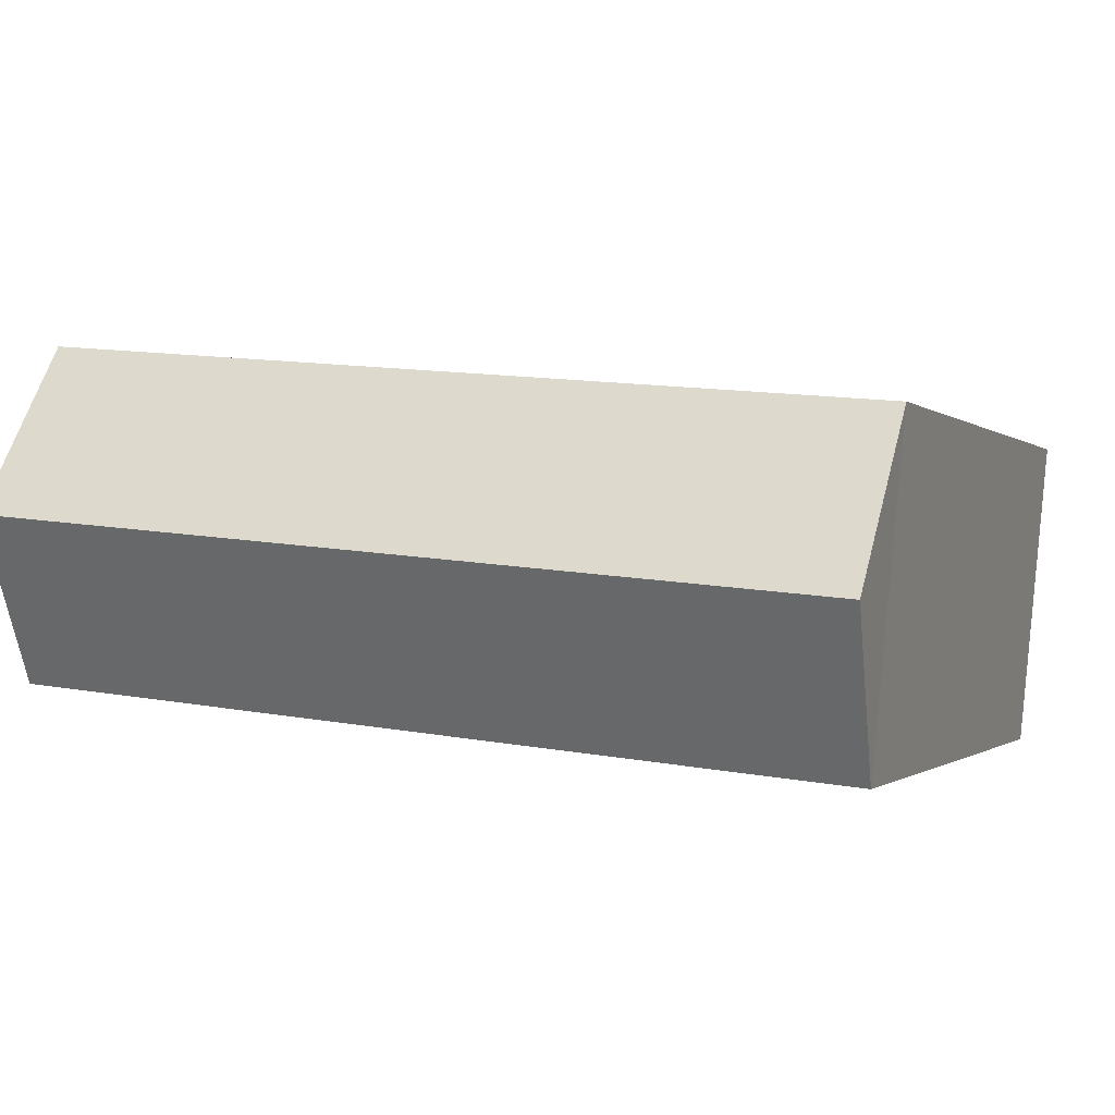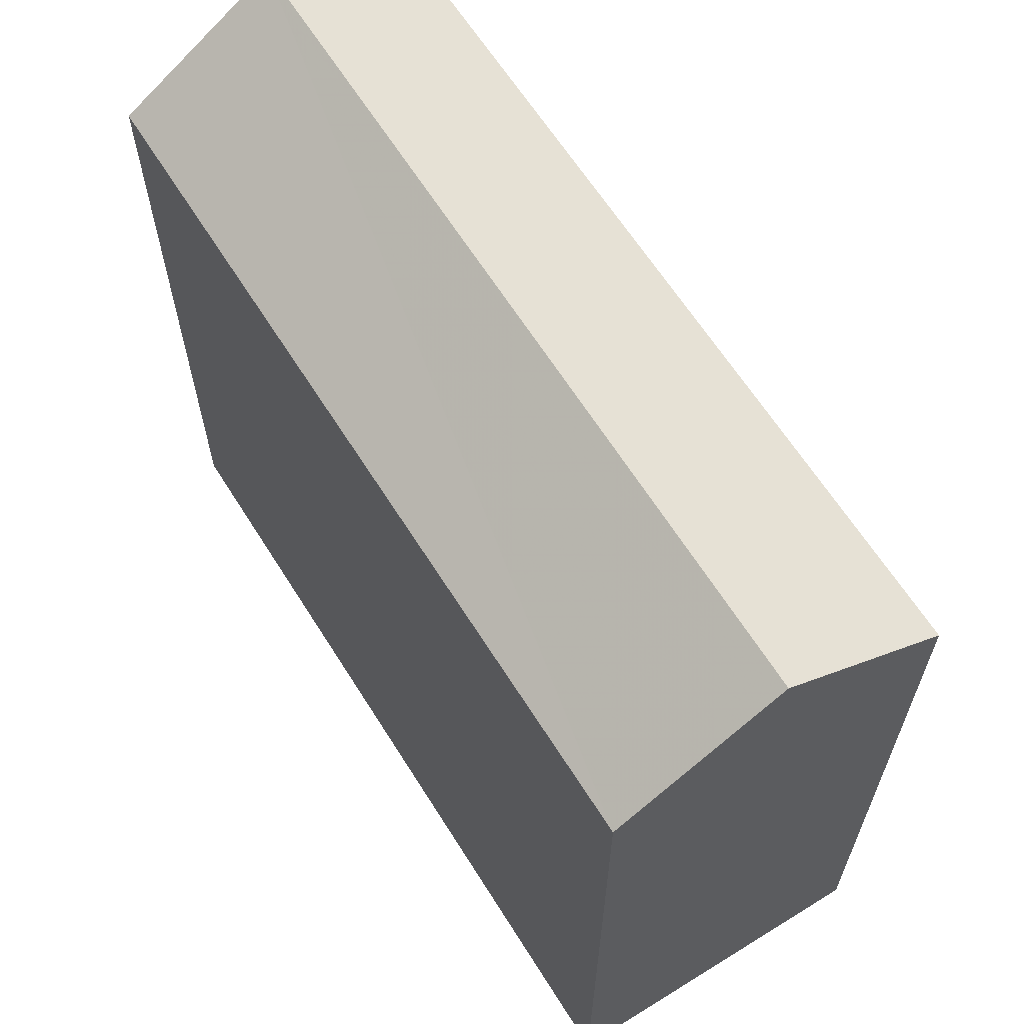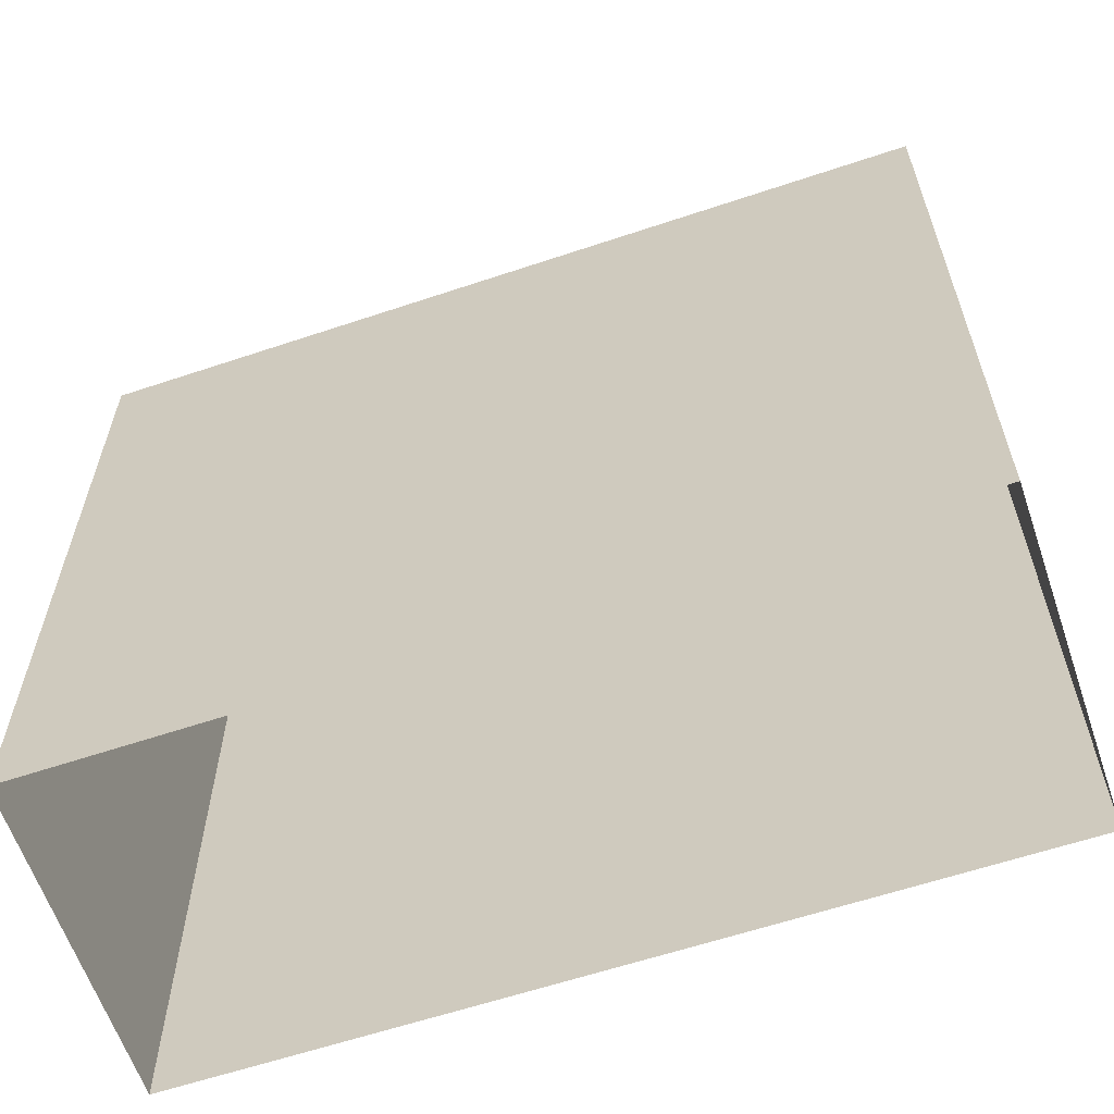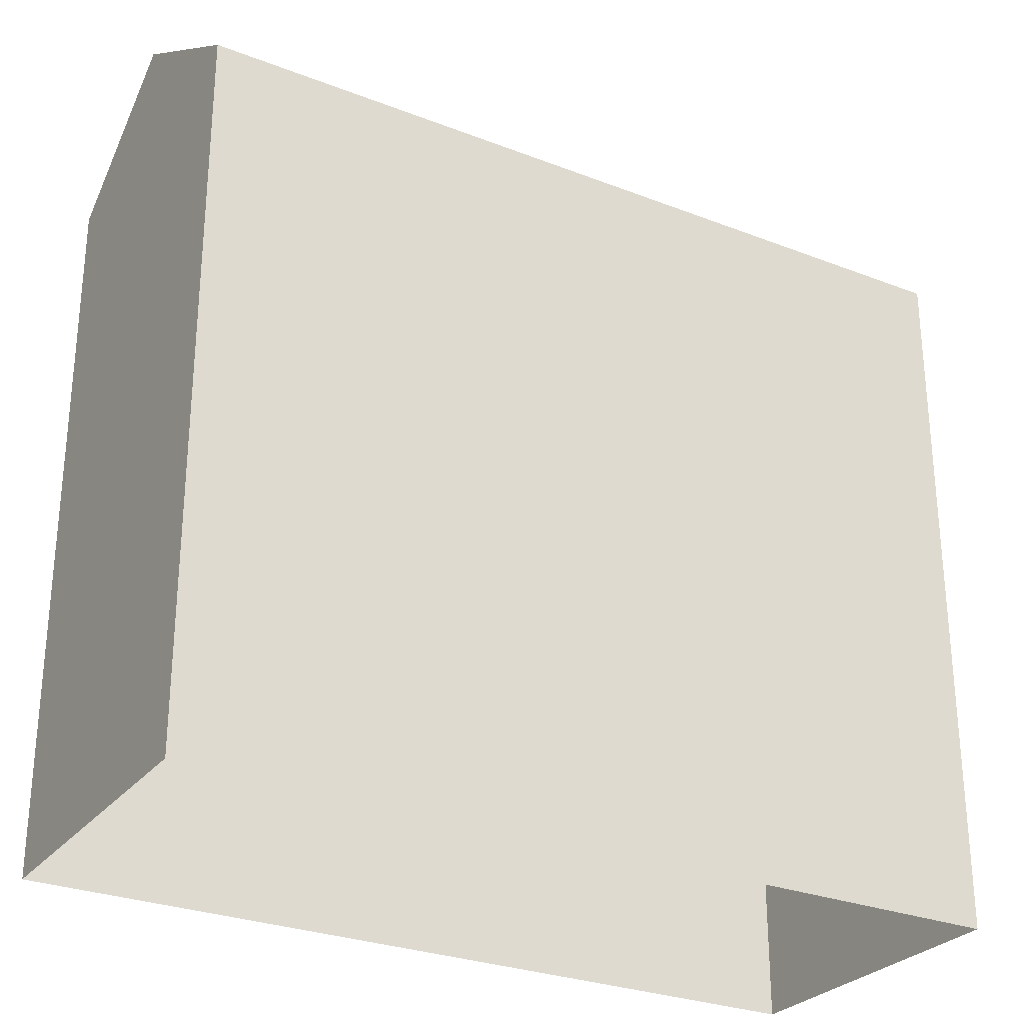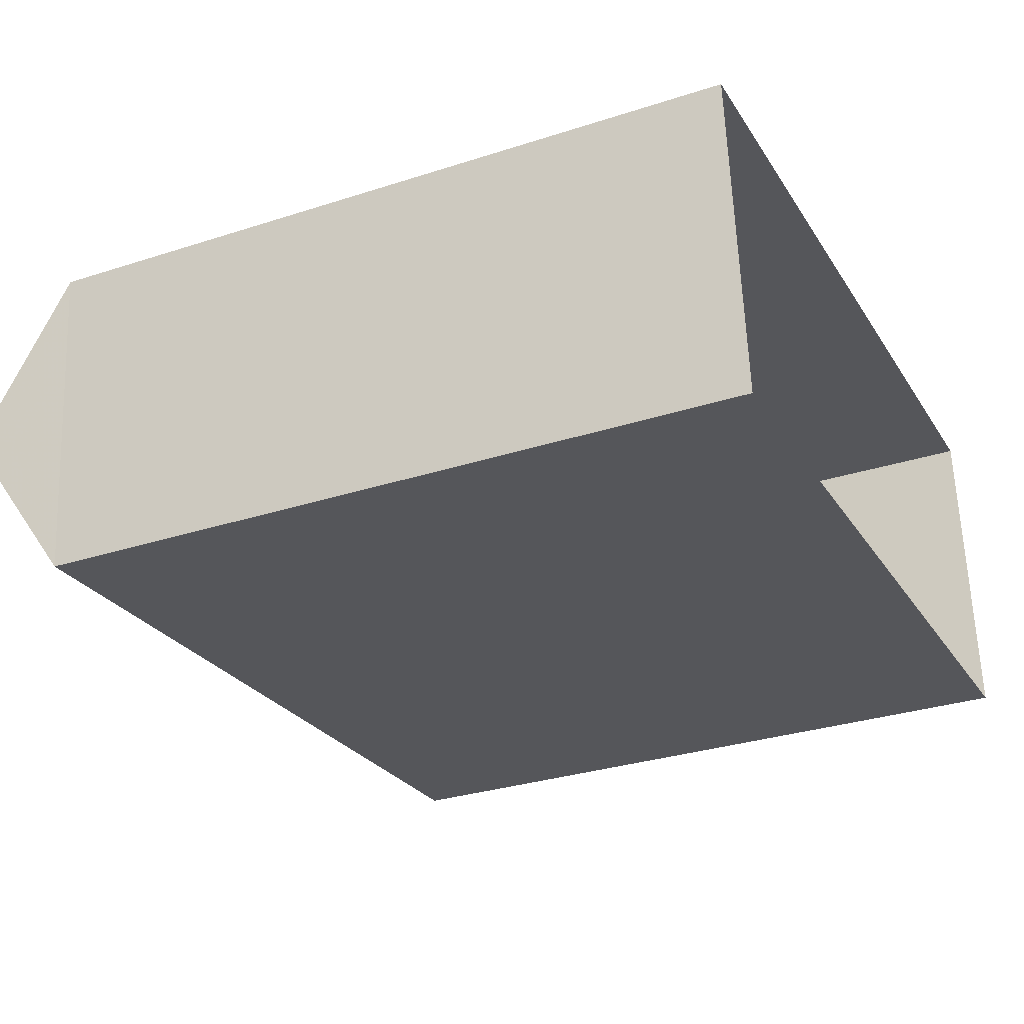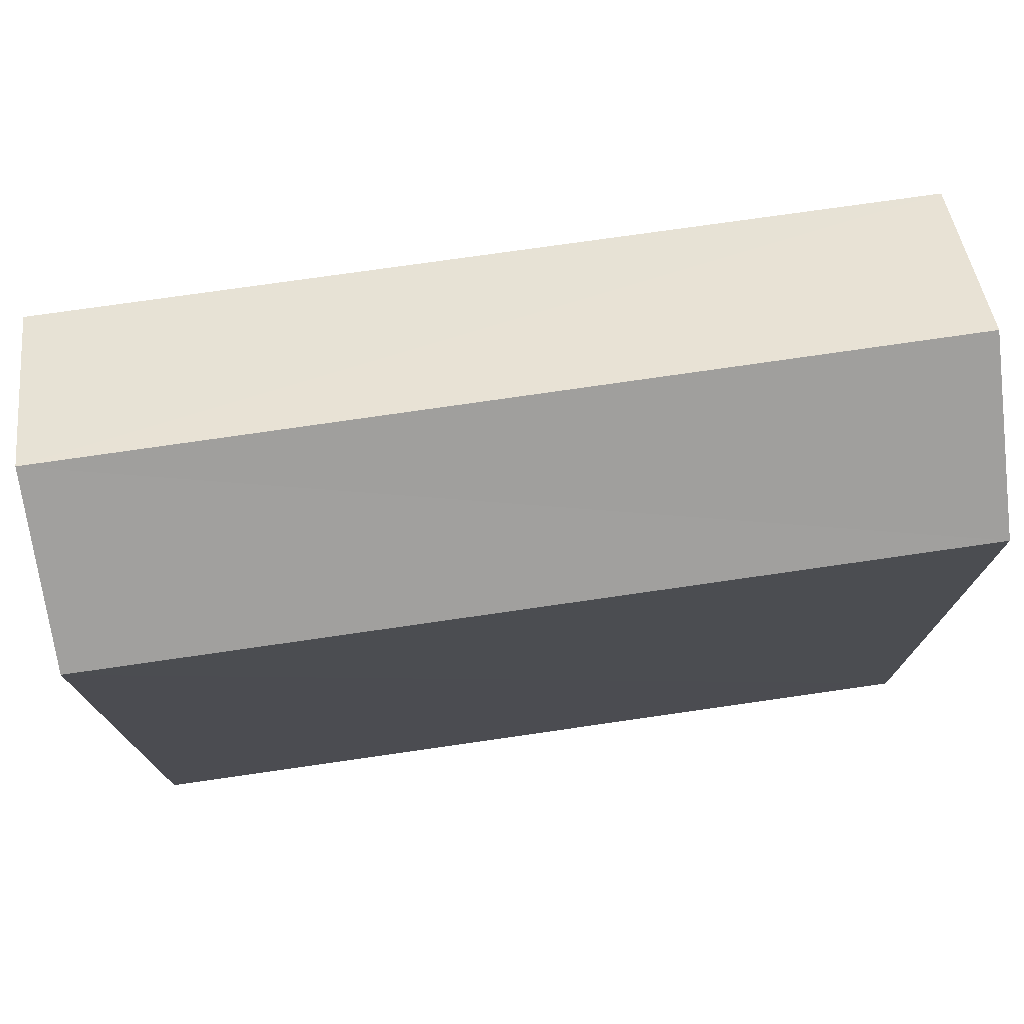
<metadata>
{"format":"obj","ext":"obj","renderer":"f3d","projection":"perspective","resolution":1024,"background":"white","views":[{"elev":-0.8,"azim":20.9,"up":"+Y"},{"elev":64.0,"azim":52.5,"up":"+Z"},{"elev":-61.4,"azim":13.5,"up":"+Z"},{"elev":-28.3,"azim":144.2,"up":"+Z"},{"elev":-30.9,"azim":114.9,"up":"+Y"},{"elev":76.0,"azim":-13.5,"up":"+Z"}]}
</metadata>
<code>
v -3.739e+05 -1.033e+05 27.29
v -3.739e+05 -1.033e+05 27.29
v -3.739e+05 -1.033e+05 27.29
v -3.739e+05 -1.033e+05 27.29
v -3.739e+05 -1.033e+05 38.22
v -3.739e+05 -1.033e+05 36.84
v -3.739e+05 -1.033e+05 38.22
v -3.739e+05 -1.033e+05 36.84
v -3.739e+05 -1.033e+05 36.84
v -3.739e+05 -1.033e+05 36.84
f 1 2 3
f 1 4 2
f 5 6 7
f 5 8 6
f 9 10 5
f 7 9 5
f 10 3 2
f 10 9 3
f 1 3 6
f 6 9 7
f 6 3 9
f 10 2 8
f 10 8 5
f 2 4 8
f 8 4 1
f 6 8 1

</code>
